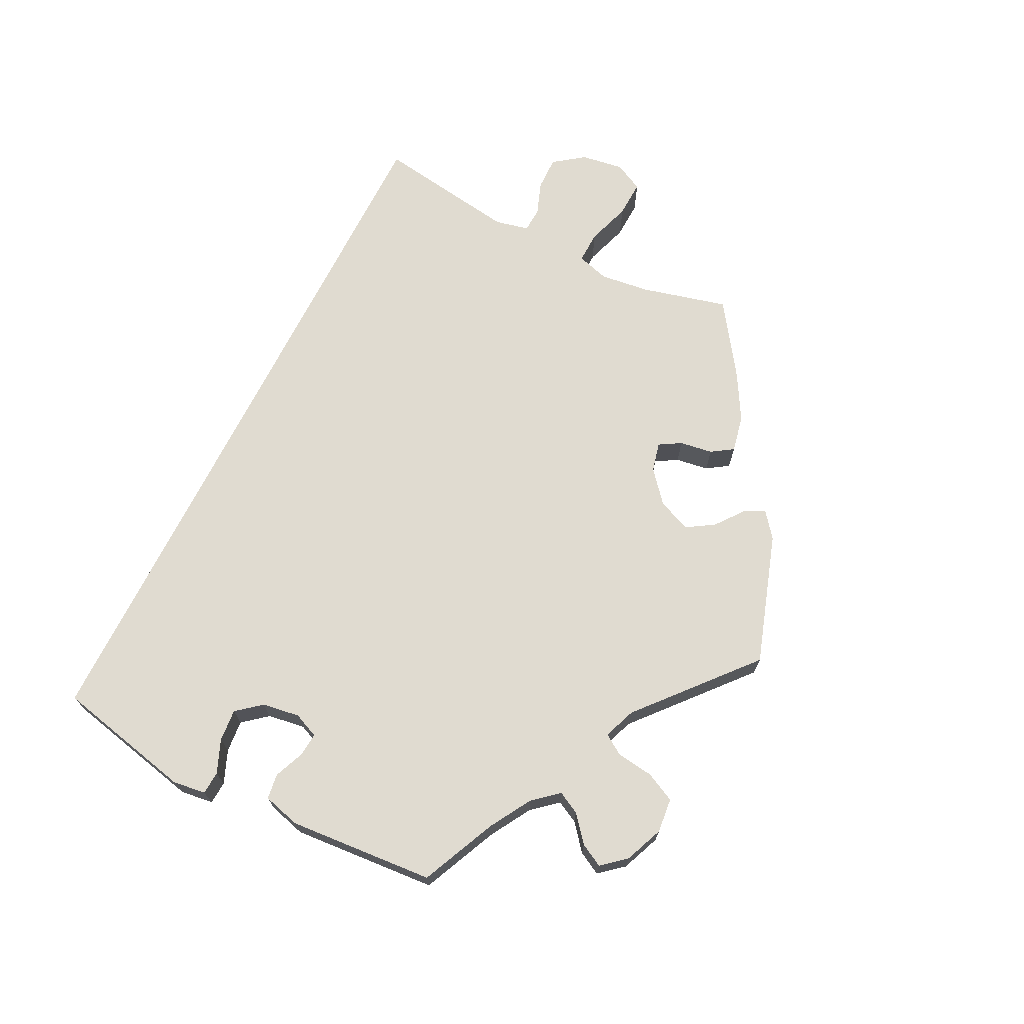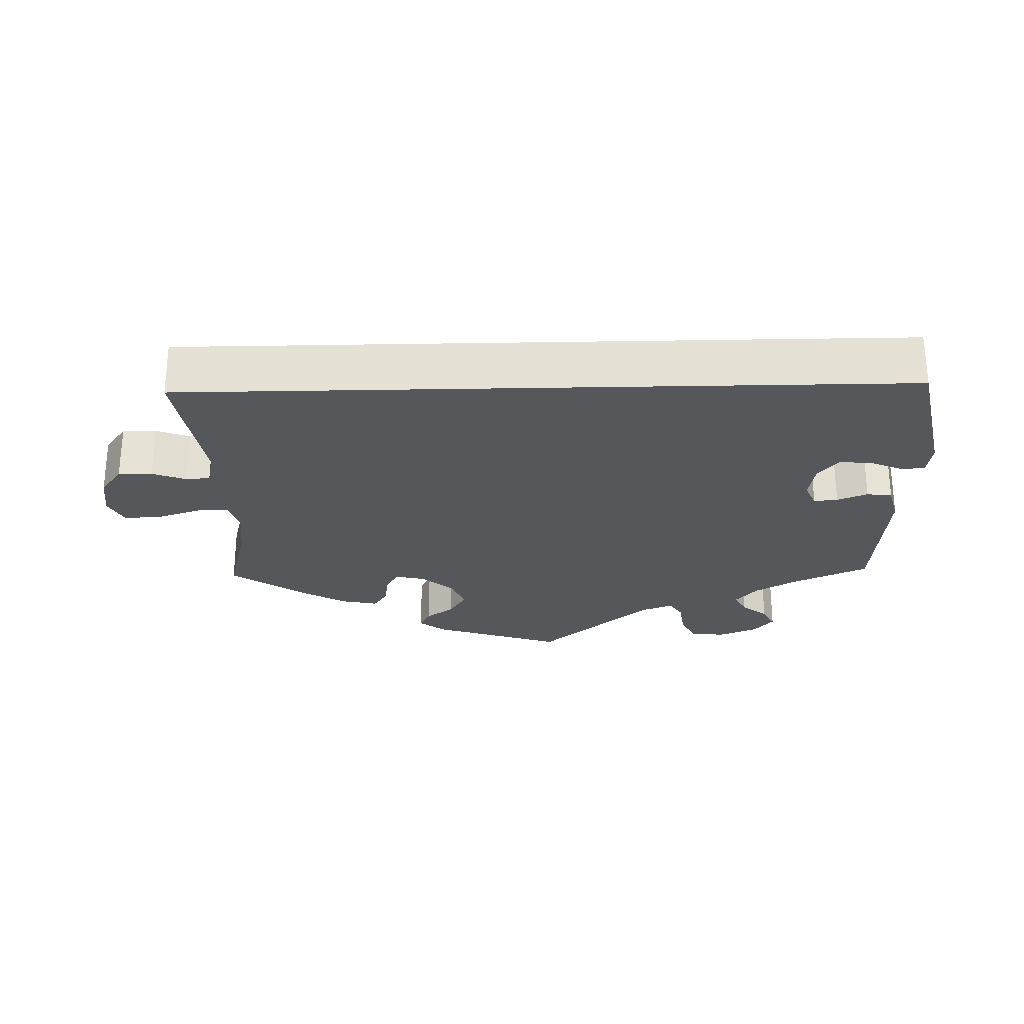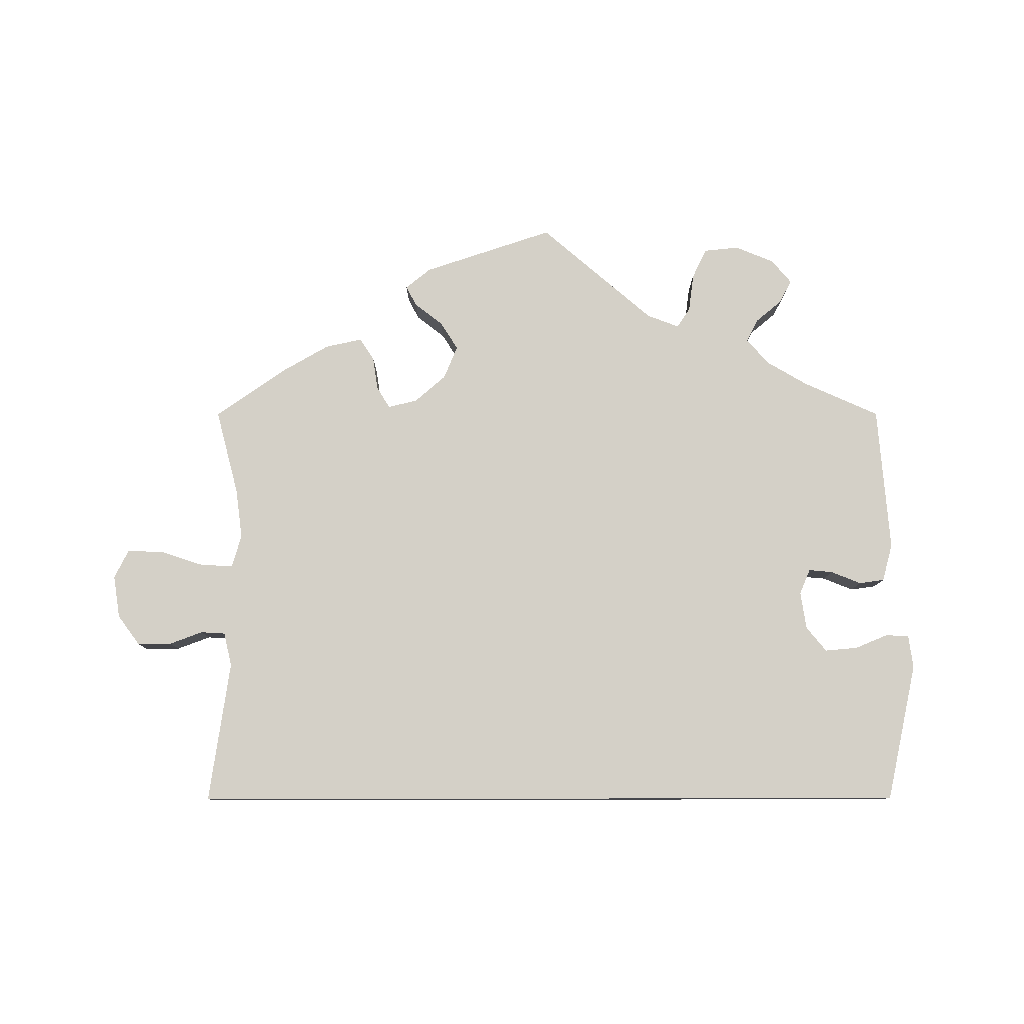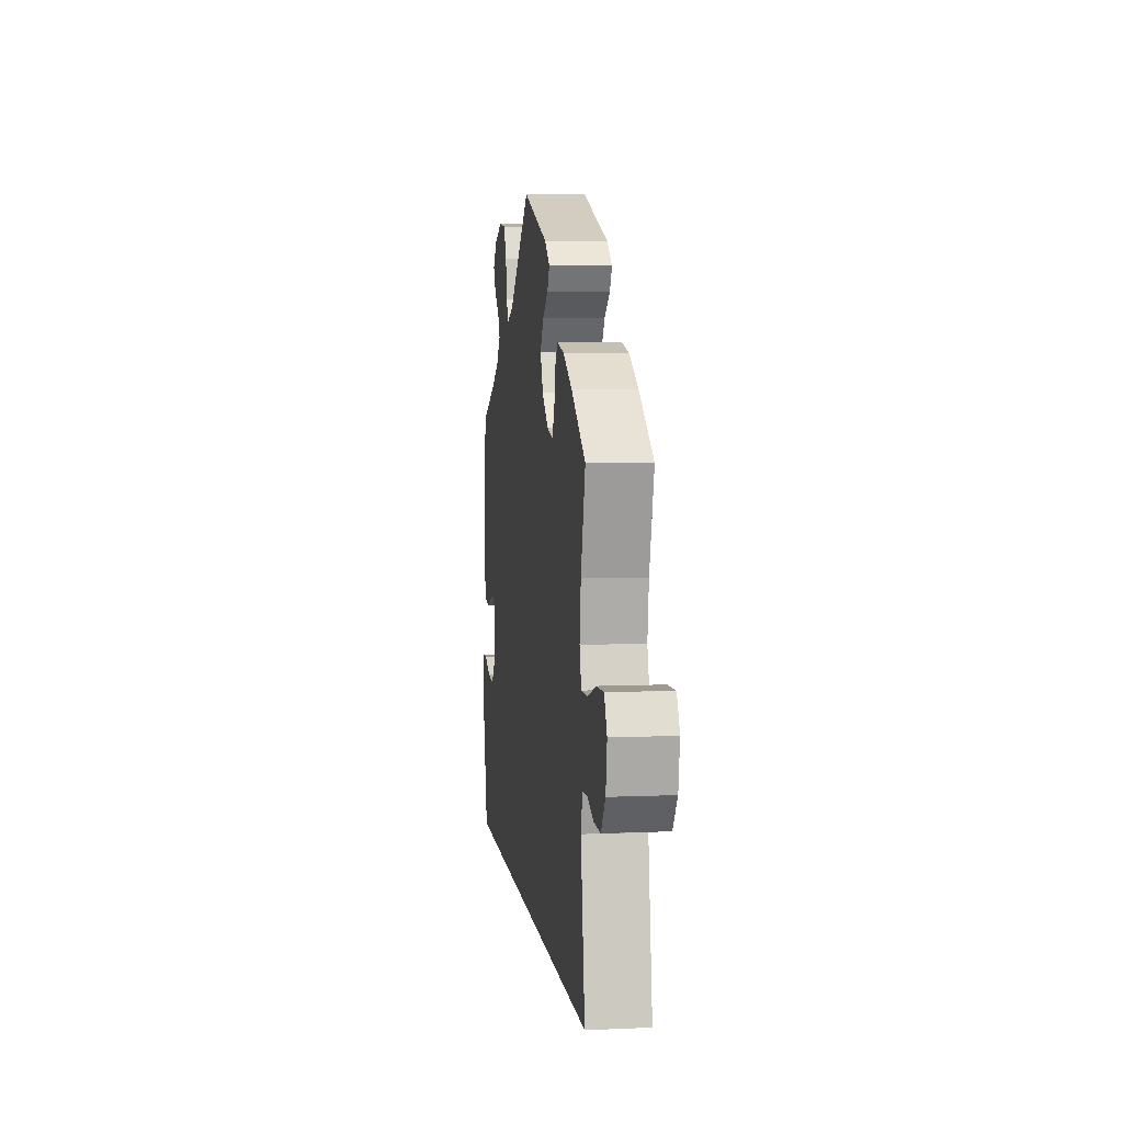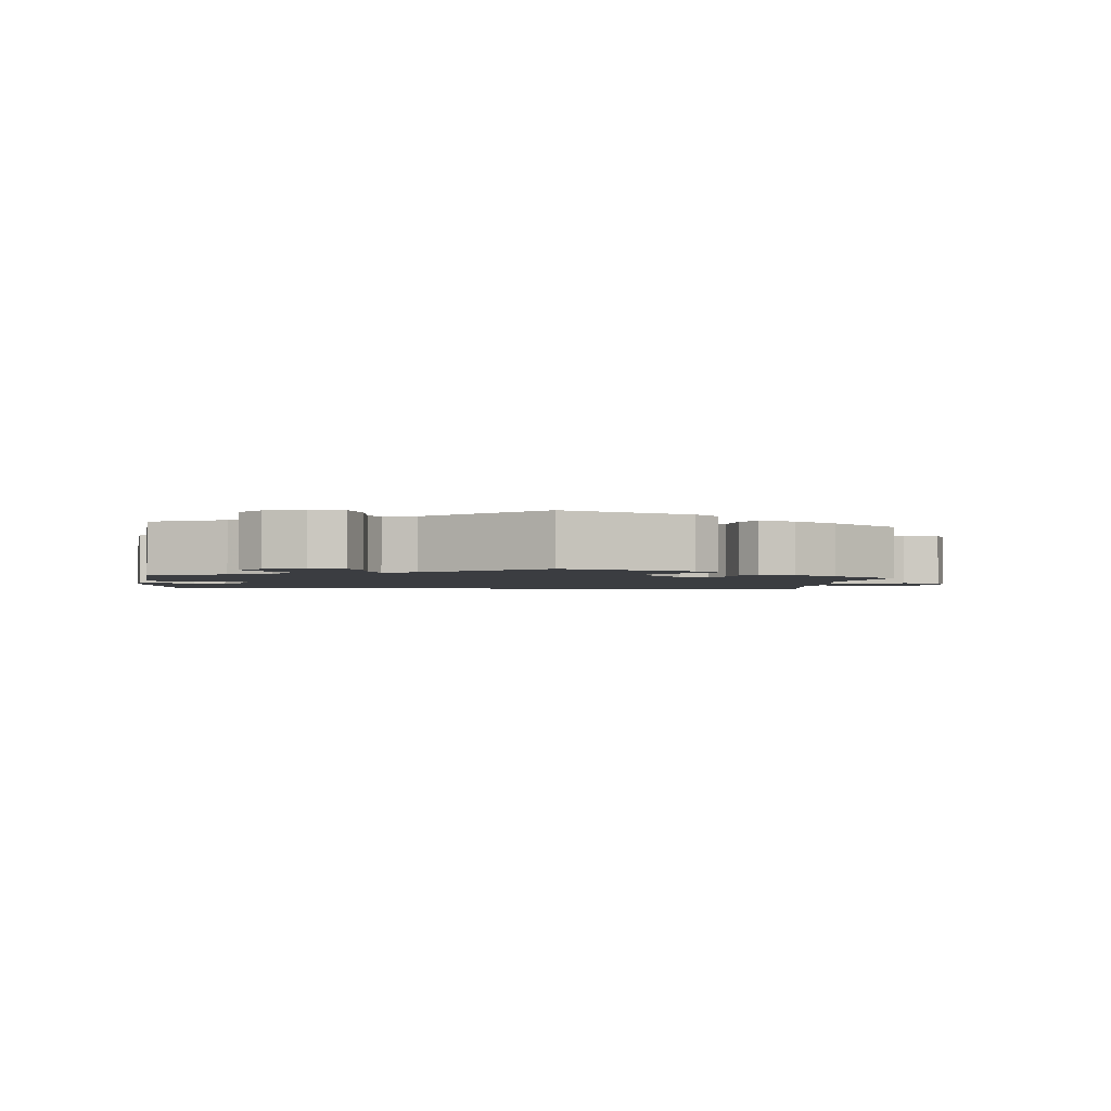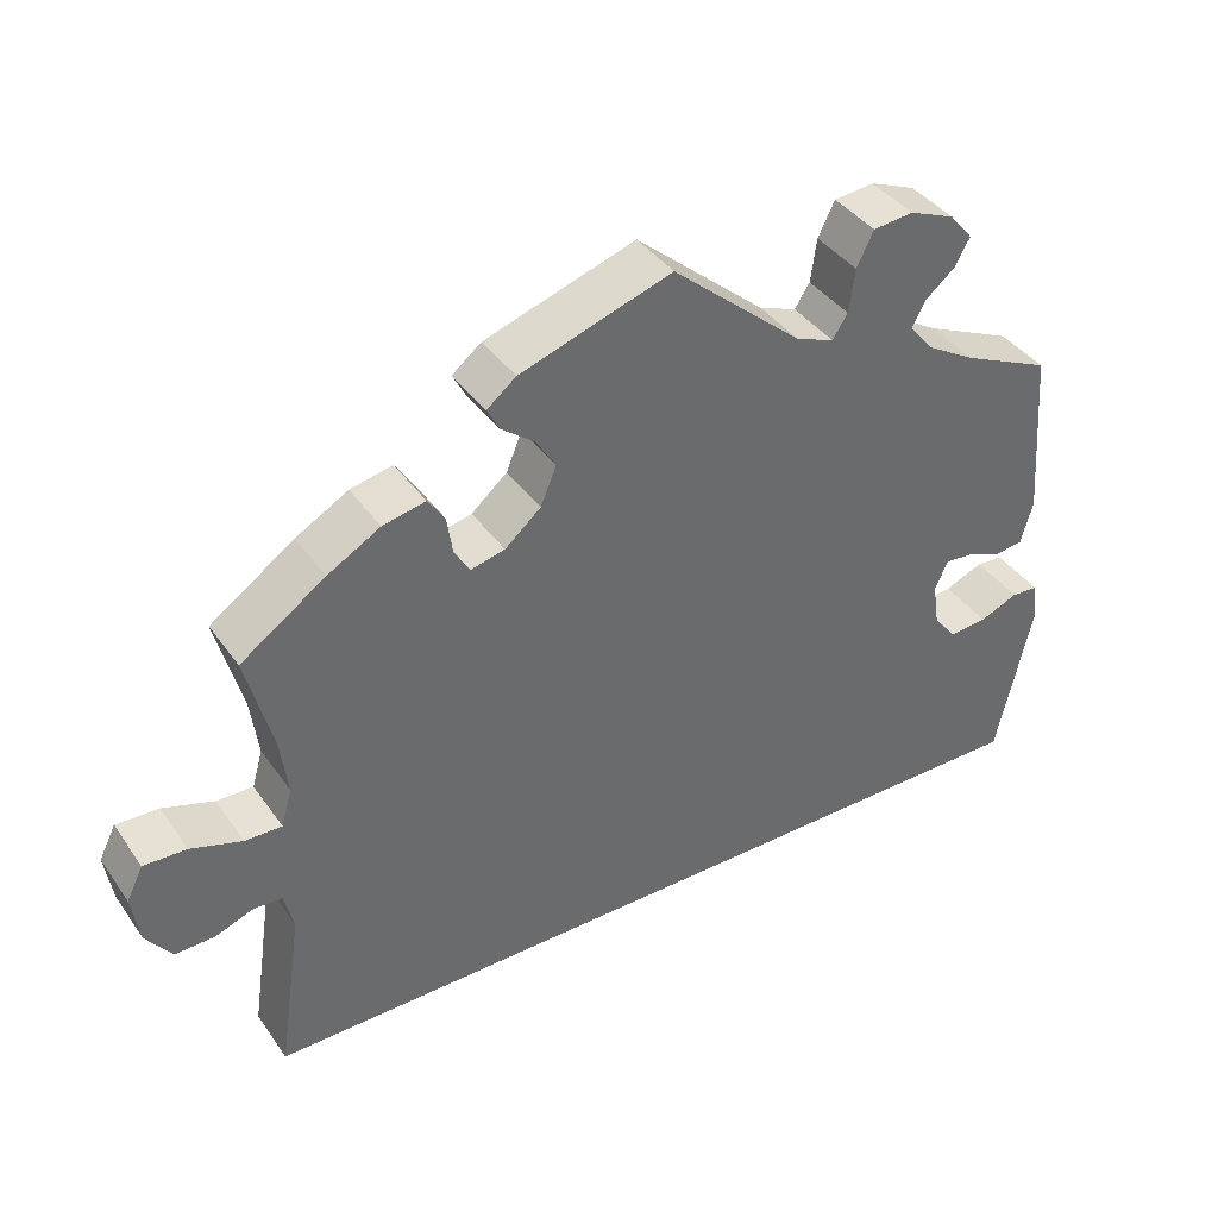
<metadata>
{"format":"obj","ext":"obj","renderer":"f3d","projection":"perspective","resolution":1024,"background":"white","views":[{"elev":70.1,"azim":-63.3,"up":"+Y"},{"elev":-26.5,"azim":-178.6,"up":"+Y"},{"elev":79.9,"azim":179.9,"up":"+Y"},{"elev":6.0,"azim":82.5,"up":"+Z"},{"elev":-2.5,"azim":-7.1,"up":"+Y"},{"elev":39.5,"azim":148.5,"up":"+Z"}]}
</metadata>
<code>
v -0.395 0.07 0.336
v -0.337 0.07 0.37
v -0.307 0.07 0.405
v -0.323 0.07 0.436
v -0.359 0.07 0.466
v -0.376 0.07 0.498
v -0.348 0.07 0.531
v -0.294 0.07 0.553
v -0.246 0.07 0.548
v -0.226 0.07 0.507
v -0.219 0.07 0.455
v -0.201 0.07 0.427
v -0.156 0.07 0.444
v 0 0.07 0.578
v 0.181 0.07 0.518
v 0.216 0.07 0.49
v 0.201 0.07 0.462
v 0.162 0.07 0.432
v 0.138 0.07 0.394
v 0.157 0.07 0.348
v 0.2 0.07 0.311
v 0.241 0.07 0.301
v 0.259 0.07 0.331
v 0.266 0.07 0.377
v 0.286 0.07 0.407
v 0.337 0.07 0.396
v 0.4 0.07 0.36
v 0.501 0.07 0.29
v 0.47 0.07 0.171
v 0.461 0.07 0.102
v 0.474 0.07 0.057
v 0.518 0.07 0.058
v 0.579 0.07 0.078
v 0.63 0.07 0.08
v 0.65 0.07 0.04
v 0.641 0.07 -0.019
v 0.61 0.07 -0.061
v 0.563 0.07 -0.06
v 0.517 0.07 -0.043
v 0.483 0.07 -0.045
v 0.472 0.07 -0.092
v 0.501 0.07 -0.289
v -0.5 0.07 -0.289
v -0.542 0.07 -0.097
v -0.536 0.07 -0.051
v -0.504 0.07 -0.049
v -0.458 0.07 -0.068
v -0.413 0.07 -0.072
v -0.385 0.07 -0.038
v -0.377 0.07 0.014
v -0.392 0.07 0.049
v -0.425 0.07 0.046
v -0.467 0.07 0.029
v -0.502 0.07 0.034
v -0.516 0.07 0.086
v -0.5 0.07 0.289
v -0.395 0 0.336
v -0.337 0 0.37
v -0.307 0 0.405
v -0.323 0 0.436
v -0.359 0 0.466
v -0.376 0 0.498
v -0.348 0 0.531
v -0.294 0 0.553
v -0.246 0 0.548
v -0.226 0 0.507
v -0.219 0 0.455
v -0.201 0 0.427
v -0.156 0 0.444
v 0 0 0.578
v 0.181 0 0.518
v 0.216 0 0.49
v 0.201 0 0.462
v 0.162 0 0.432
v 0.138 0 0.394
v 0.157 0 0.348
v 0.2 0 0.311
v 0.241 0 0.301
v 0.259 0 0.331
v 0.266 0 0.377
v 0.286 0 0.407
v 0.337 0 0.396
v 0.4 0 0.36
v 0.501 0 0.29
v 0.47 0 0.171
v 0.461 0 0.102
v 0.474 0 0.057
v 0.518 0 0.058
v 0.579 0 0.078
v 0.63 0 0.08
v 0.65 0 0.04
v 0.641 0 -0.019
v 0.61 0 -0.061
v 0.563 0 -0.06
v 0.517 0 -0.043
v 0.483 0 -0.045
v 0.472 0 -0.092
v 0.501 0 -0.289
v -0.5 0 -0.289
v -0.542 0 -0.097
v -0.536 0 -0.051
v -0.504 0 -0.049
v -0.458 0 -0.068
v -0.413 0 -0.072
v -0.385 0 -0.038
v -0.377 0 0.014
v -0.392 0 0.049
v -0.425 0 0.046
v -0.467 0 0.029
v -0.502 0 0.034
v -0.516 0 0.086
v -0.5 0 0.289
f 55 56 1
f 52 53 54 55
f 51 52 55 1
f 50 51 1 2
f 44 45 46 47
f 44 47 48
f 41 42 43 44
f 40 41 44 48
f 39 40 48 49
f 37 38 39
f 36 37 39
f 32 33 34 35
f 31 32 35 36
f 26 27 28 29
f 26 29 30
f 23 24 25 26
f 22 23 26 30
f 21 22 30 31
f 15 16 17 18
f 13 14 15 18
f 12 13 18 19
f 8 9 10 11
f 8 11 12
f 7 8 12
f 4 5 6 7
f 3 4 7 12
f 50 2 3 12
f 31 36 39 49
f 20 21 31 49
f 20 49 50
f 12 19 20 50
f 57 112 111
f 111 110 109 108
f 57 111 108 107
f 58 57 107 106
f 103 102 101 100
f 104 103 100
f 100 99 98 97
f 104 100 97 96
f 105 104 96 95
f 95 94 93
f 95 93 92
f 91 90 89 88
f 92 91 88 87
f 85 84 83 82
f 86 85 82
f 82 81 80 79
f 86 82 79 78
f 87 86 78 77
f 74 73 72 71
f 74 71 70 69
f 75 74 69 68
f 67 66 65 64
f 68 67 64
f 68 64 63
f 63 62 61 60
f 68 63 60 59
f 68 59 58 106
f 105 95 92 87
f 105 87 77 76
f 106 105 76
f 106 76 75 68
f 1 57 58 2
f 2 58 59 3
f 3 59 60 4
f 4 60 61 5
f 5 61 62 6
f 6 62 63 7
f 7 63 64 8
f 8 64 65 9
f 9 65 66 10
f 10 66 67 11
f 11 67 68 12
f 12 68 69 13
f 13 69 70 14
f 14 70 71 15
f 15 71 72 16
f 16 72 73 17
f 17 73 74 18
f 18 74 75 19
f 19 75 76 20
f 20 76 77 21
f 21 77 78 22
f 22 78 79 23
f 23 79 80 24
f 24 80 81 25
f 25 81 82 26
f 26 82 83 27
f 27 83 84 28
f 28 84 85 29
f 29 85 86 30
f 30 86 87 31
f 31 87 88 32
f 32 88 89 33
f 33 89 90 34
f 34 90 91 35
f 35 91 92 36
f 36 92 93 37
f 37 93 94 38
f 38 94 95 39
f 39 95 96 40
f 40 96 97 41
f 41 97 98 42
f 42 98 99 43
f 43 99 100 44
f 44 100 101 45
f 45 101 102 46
f 46 102 103 47
f 47 103 104 48
f 48 104 105 49
f 49 105 106 50
f 50 106 107 51
f 51 107 108 52
f 52 108 109 53
f 53 109 110 54
f 54 110 111 55
f 55 111 112 56
f 56 112 57 1

</code>
